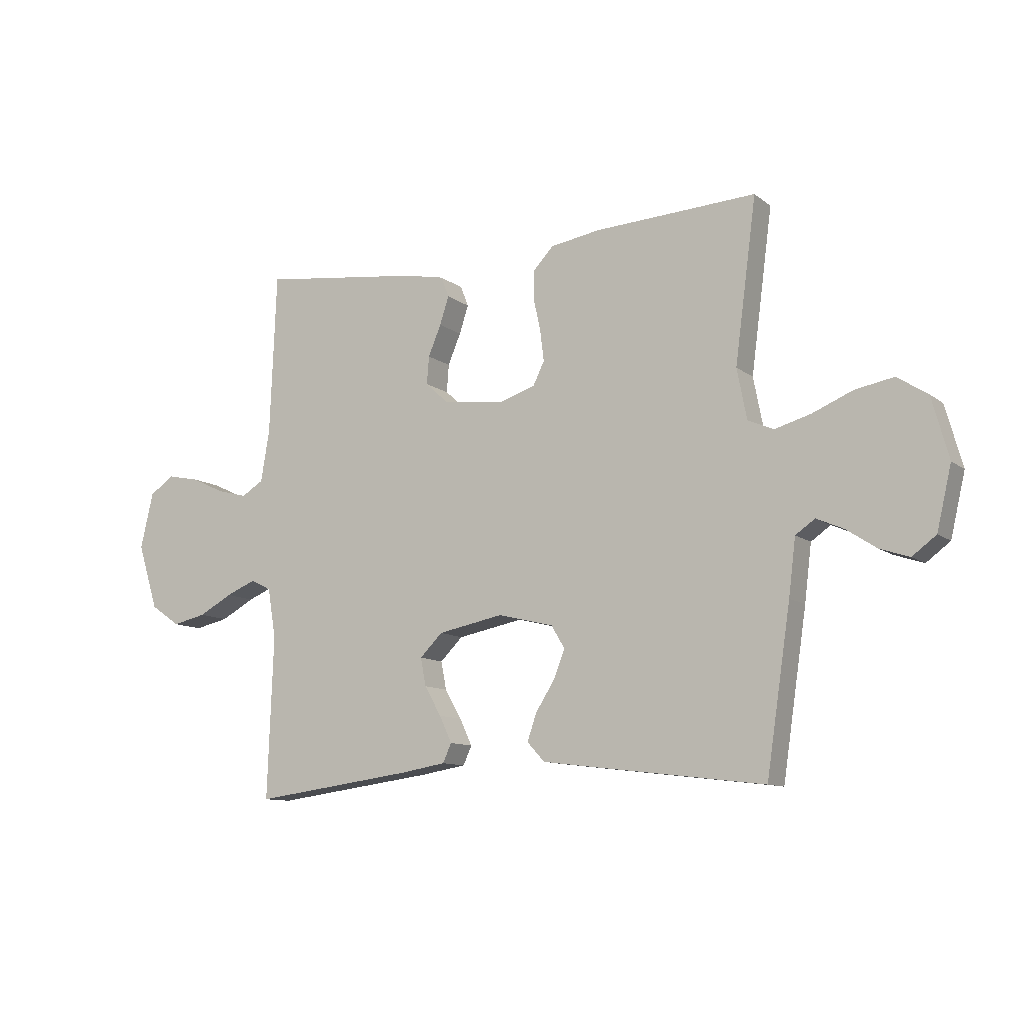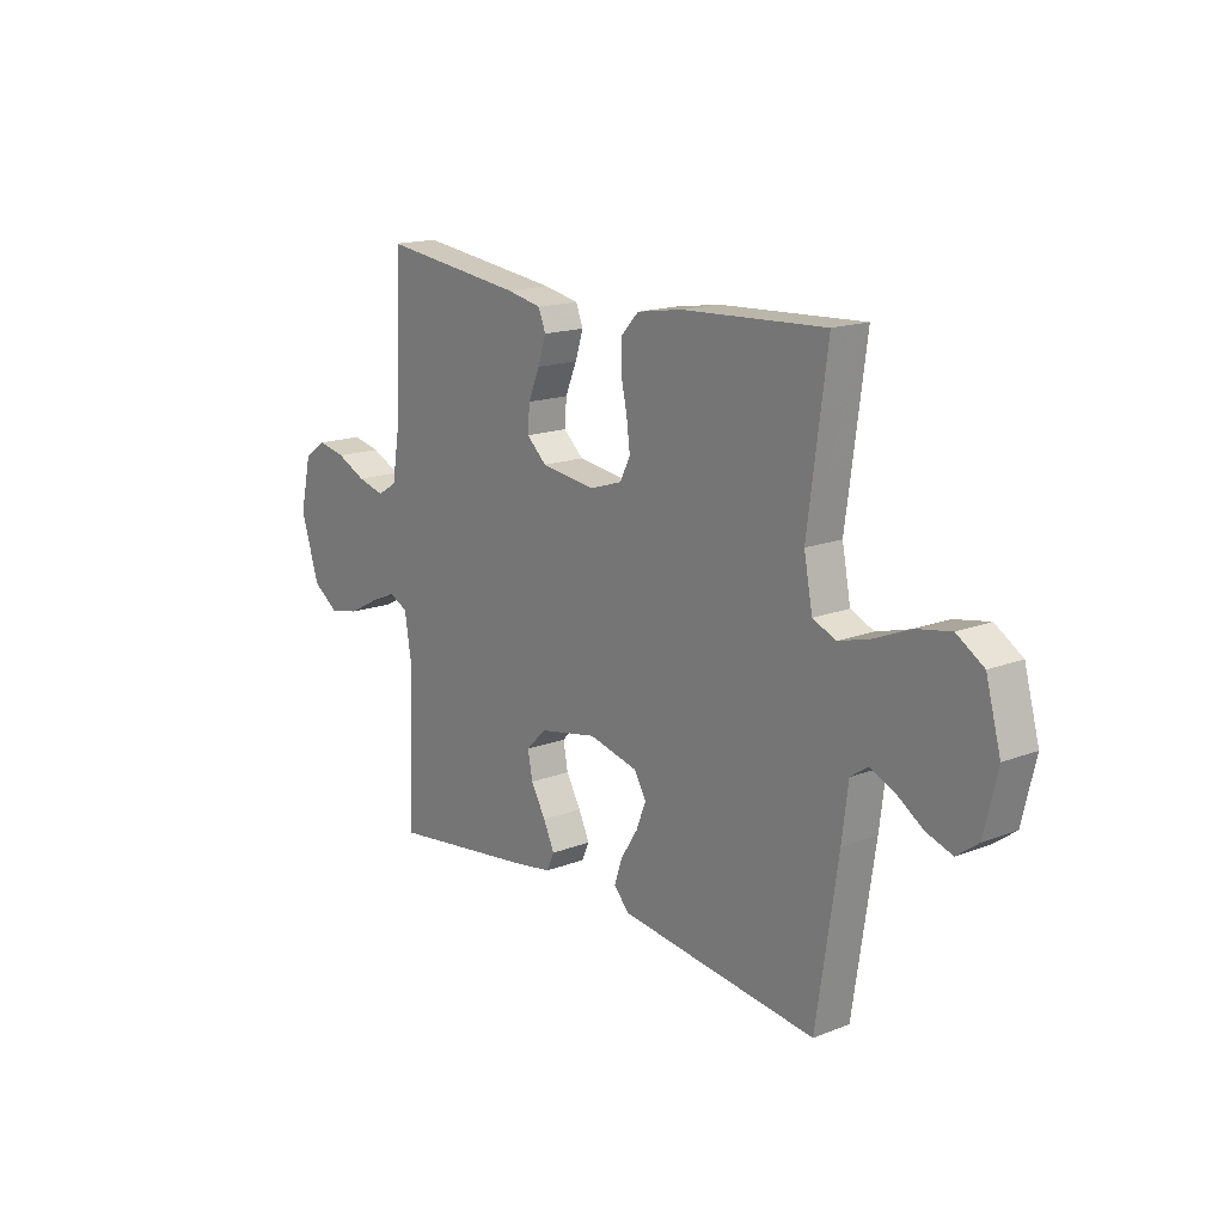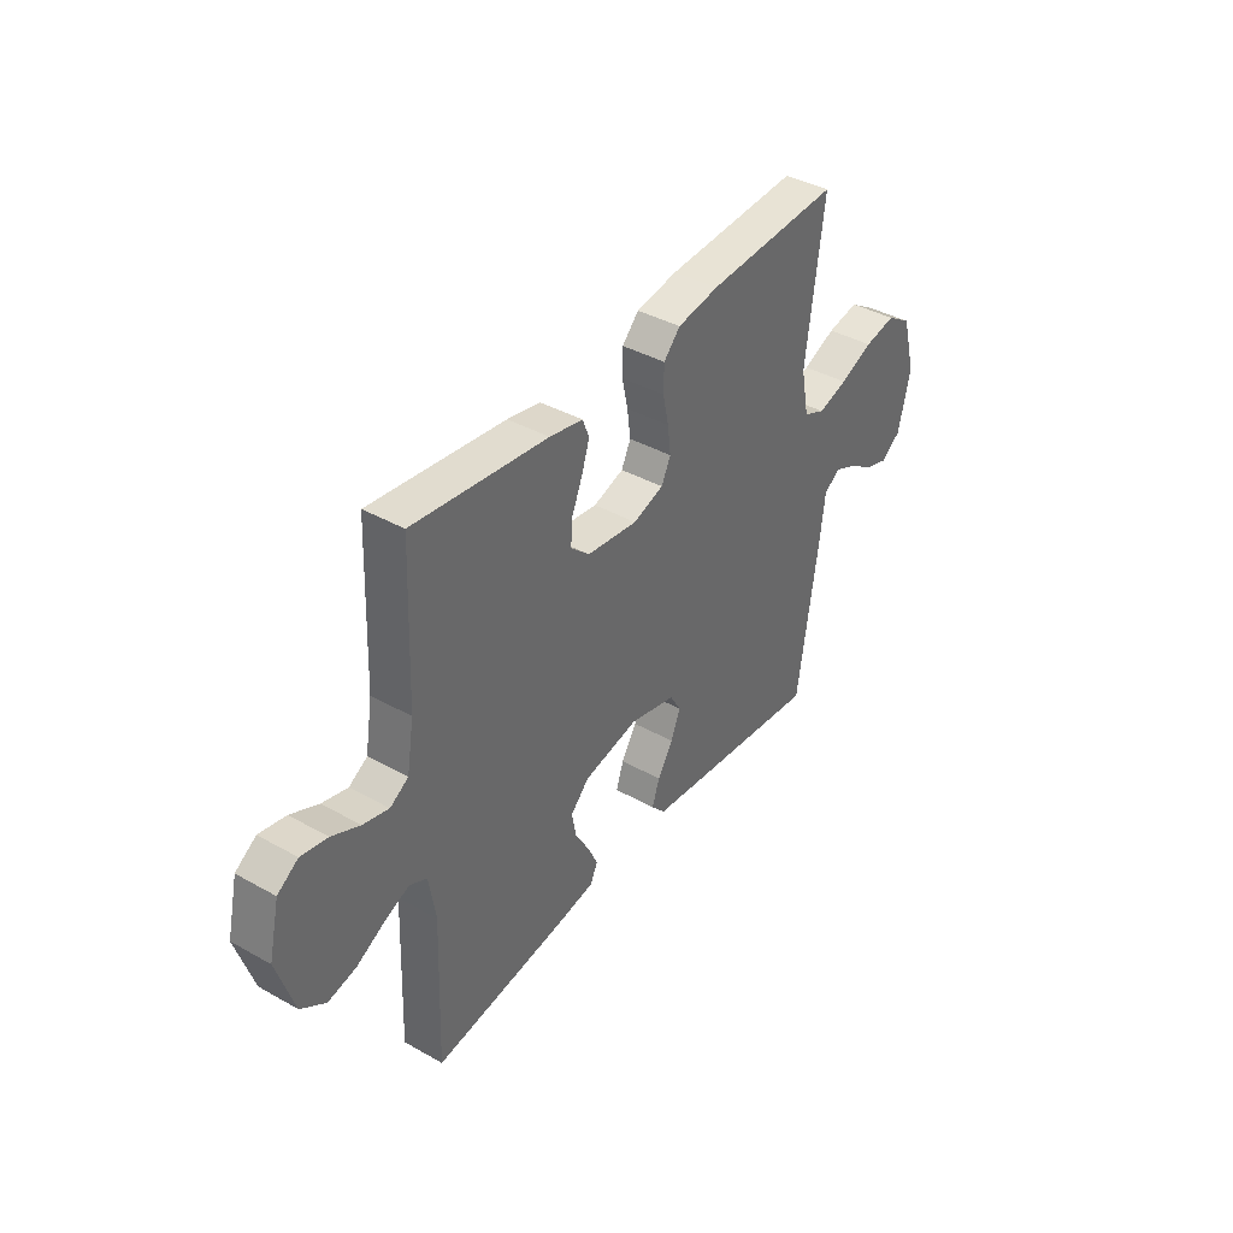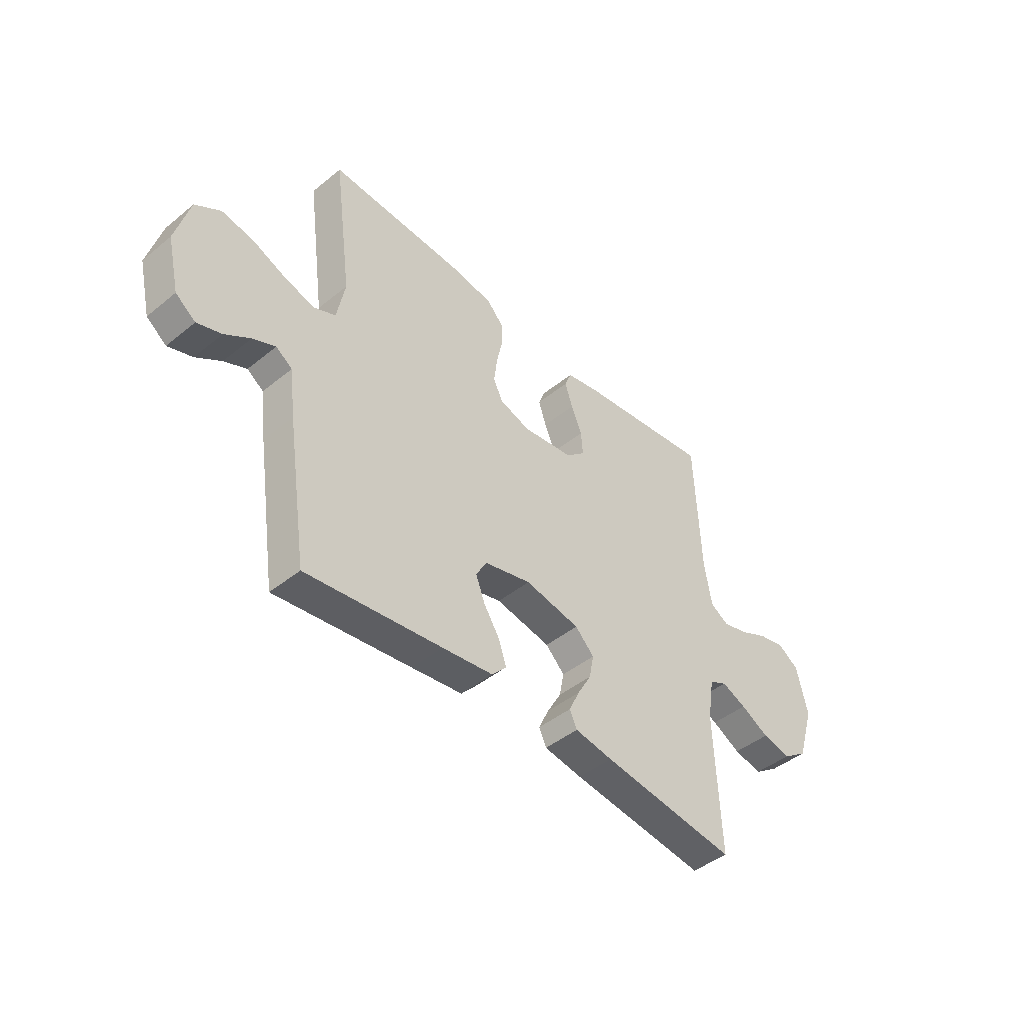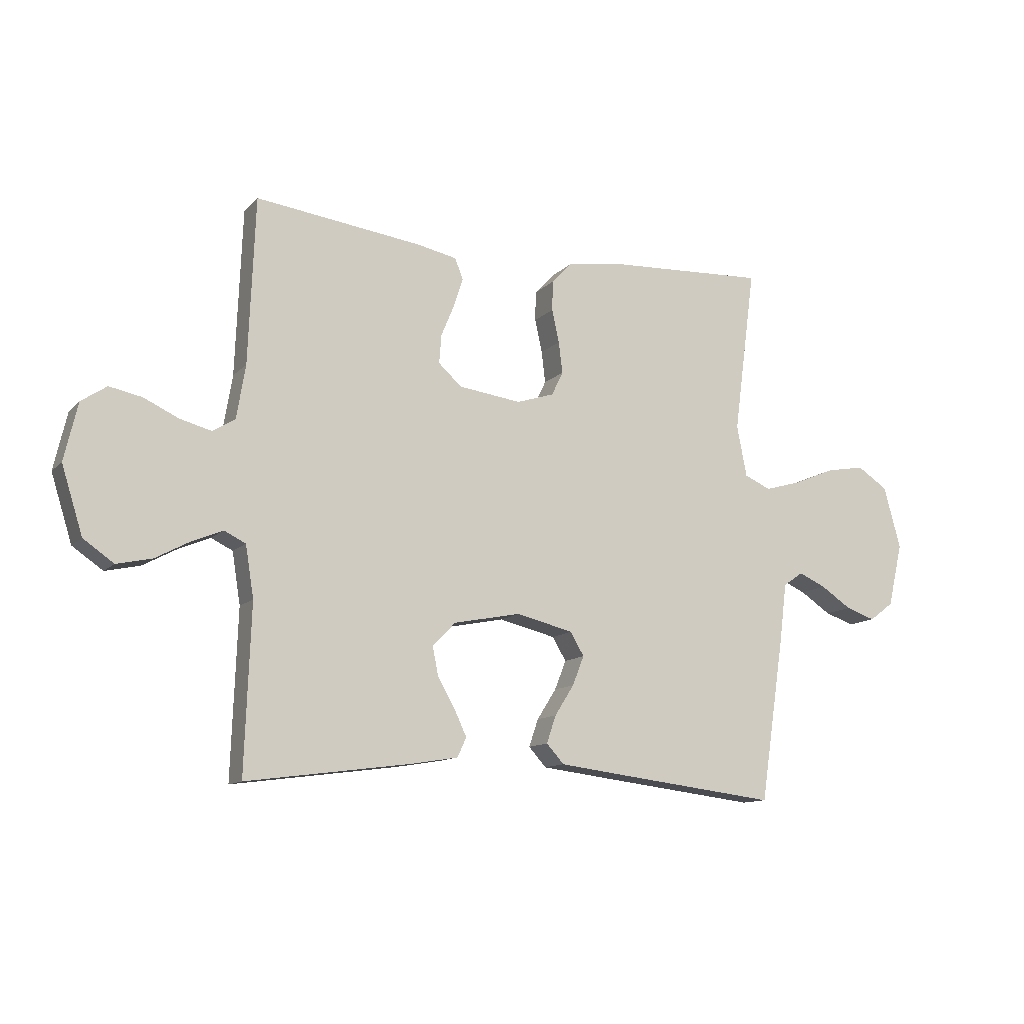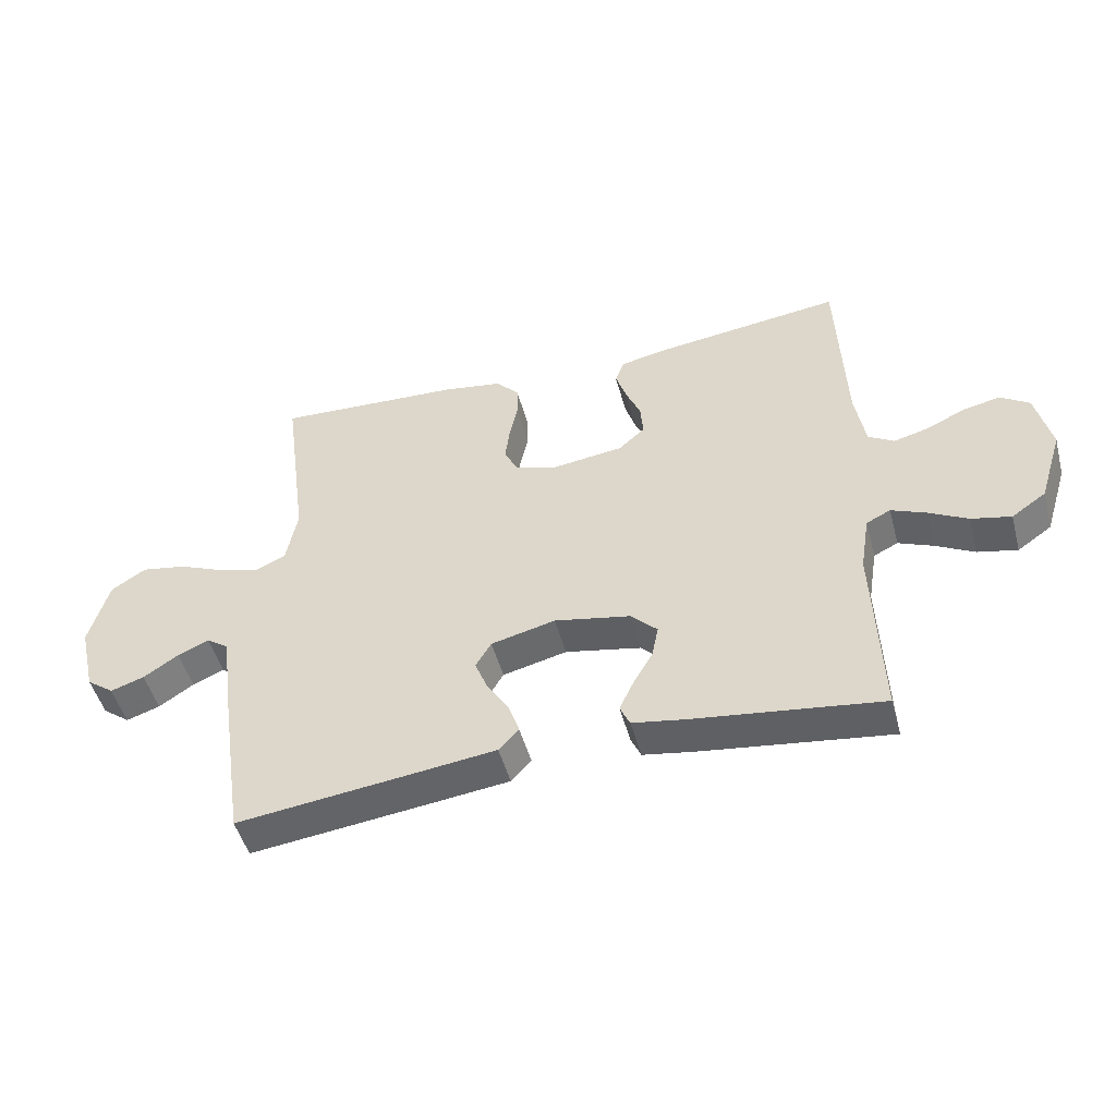
<metadata>
{"format":"obj","ext":"obj","renderer":"f3d","projection":"perspective","resolution":1024,"background":"white","views":[{"elev":-10.6,"azim":-150.3,"up":"+Z"},{"elev":16.3,"azim":-128.4,"up":"+Z"},{"elev":39.7,"azim":124.8,"up":"+Z"},{"elev":-44.5,"azim":-46.6,"up":"+Z"},{"elev":-11.9,"azim":154.2,"up":"+Z"},{"elev":-49.0,"azim":15.0,"up":"+Z"}]}
</metadata>
<code>
v 0.5 0.07 -0.5
v 0.2 0.07 -0.46
v 0.116 0.07 -0.446
v 0.1 0.07 -0.411
v 0.123 0.07 -0.362
v 0.154 0.07 -0.308
v 0.164 0.07 -0.256
v 0.122 0.07 -0.214
v 0 0.07 -0.19
v -0.103 0.07 -0.215
v -0.128 0.07 -0.257
v -0.107 0.07 -0.31
v -0.072 0.07 -0.365
v -0.055 0.07 -0.415
v -0.087 0.07 -0.45
v -0.2 0.07 -0.464
v -0.5 0.07 -0.5
v -0.545 0.07 -0.2
v -0.558 0.07 -0.096
v -0.594 0.07 -0.071
v -0.644 0.07 -0.093
v -0.7 0.07 -0.13
v -0.754 0.07 -0.148
v -0.798 0.07 -0.115
v -0.825 0.07 0
v -0.794 0.07 0.113
v -0.738 0.07 0.149
v -0.667 0.07 0.136
v -0.593 0.07 0.105
v -0.526 0.07 0.086
v -0.478 0.07 0.107
v -0.46 0.07 0.2
v -0.5 0.07 0.5
v -0.2 0.07 0.485
v -0.107 0.07 0.47
v -0.07 0.07 0.431
v -0.069 0.07 0.377
v -0.082 0.07 0.317
v -0.089 0.07 0.26
v -0.068 0.07 0.217
v 0 0.07 0.195
v 0.114 0.07 0.21
v 0.156 0.07 0.248
v 0.152 0.07 0.3
v 0.128 0.07 0.357
v 0.111 0.07 0.409
v 0.126 0.07 0.447
v 0.2 0.07 0.462
v 0.5 0.07 0.5
v 0.512 0.07 0.2
v 0.528 0.07 0.104
v 0.569 0.07 0.079
v 0.626 0.07 0.094
v 0.688 0.07 0.123
v 0.747 0.07 0.135
v 0.793 0.07 0.104
v 0.817 0.07 0
v 0.779 0.07 -0.121
v 0.724 0.07 -0.159
v 0.661 0.07 -0.145
v 0.598 0.07 -0.111
v 0.543 0.07 -0.088
v 0.504 0.07 -0.107
v 0.489 0.07 -0.2
v 0.5 0 -0.5
v 0.2 0 -0.46
v 0.116 0 -0.446
v 0.1 0 -0.411
v 0.123 0 -0.362
v 0.154 0 -0.308
v 0.164 0 -0.256
v 0.122 0 -0.214
v 0 0 -0.19
v -0.103 0 -0.215
v -0.128 0 -0.257
v -0.107 0 -0.31
v -0.072 0 -0.365
v -0.055 0 -0.415
v -0.087 0 -0.45
v -0.2 0 -0.464
v -0.5 0 -0.5
v -0.545 0 -0.2
v -0.558 0 -0.096
v -0.594 0 -0.071
v -0.644 0 -0.093
v -0.7 0 -0.13
v -0.754 0 -0.148
v -0.798 0 -0.115
v -0.825 0 0
v -0.794 0 0.113
v -0.738 0 0.149
v -0.667 0 0.136
v -0.593 0 0.105
v -0.526 0 0.086
v -0.478 0 0.107
v -0.46 0 0.2
v -0.5 0 0.5
v -0.2 0 0.485
v -0.107 0 0.47
v -0.07 0 0.431
v -0.069 0 0.377
v -0.082 0 0.317
v -0.089 0 0.26
v -0.068 0 0.217
v 0 0 0.195
v 0.114 0 0.21
v 0.156 0 0.248
v 0.152 0 0.3
v 0.128 0 0.357
v 0.111 0 0.409
v 0.126 0 0.447
v 0.2 0 0.462
v 0.5 0 0.5
v 0.512 0 0.2
v 0.528 0 0.104
v 0.569 0 0.079
v 0.626 0 0.094
v 0.688 0 0.123
v 0.747 0 0.135
v 0.793 0 0.104
v 0.817 0 0
v 0.779 0 -0.121
v 0.724 0 -0.159
v 0.661 0 -0.145
v 0.598 0 -0.111
v 0.543 0 -0.088
v 0.504 0 -0.107
v 0.489 0 -0.2
f 59 60 61
f 58 59 61
f 57 58 61
f 56 57 61
f 55 56 61
f 54 55 61
f 53 54 61
f 52 53 61 62
f 51 52 62 63
f 48 49 50
f 47 48 50
f 46 47 50
f 45 46 50
f 44 45 50
f 51 63 64
f 50 51 64
f 44 50 64
f 43 44 64
f 36 37 38
f 35 36 38
f 34 35 38
f 33 34 38
f 32 33 38
f 31 32 38 39
f 30 31 39 40
f 27 28 29
f 26 27 29
f 25 26 29
f 24 25 29
f 23 24 29
f 22 23 29
f 21 22 29
f 20 21 29 30
f 30 40 41
f 20 30 41
f 19 20 41
f 17 18 19
f 16 17 19
f 15 16 19
f 14 15 19
f 13 14 19
f 12 13 19
f 4 5 6
f 3 4 6
f 2 3 6
f 1 2 6
f 64 1 6
f 64 6 7
f 64 7 8
f 43 64 8
f 42 43 8
f 41 42 8 9
f 19 41 9 10
f 11 12 19
f 10 11 19
f 125 124 123
f 125 123 122
f 125 122 121
f 125 121 120
f 125 120 119
f 125 119 118
f 125 118 117
f 126 125 117 116
f 127 126 116 115
f 114 113 112
f 114 112 111
f 114 111 110
f 114 110 109
f 114 109 108
f 128 127 115
f 128 115 114
f 128 114 108
f 128 108 107
f 102 101 100
f 102 100 99
f 102 99 98
f 102 98 97
f 102 97 96
f 103 102 96 95
f 104 103 95 94
f 93 92 91
f 93 91 90
f 93 90 89
f 93 89 88
f 93 88 87
f 93 87 86
f 93 86 85
f 94 93 85 84
f 105 104 94
f 105 94 84
f 105 84 83
f 83 82 81
f 83 81 80
f 83 80 79
f 83 79 78
f 83 78 77
f 83 77 76
f 70 69 68
f 70 68 67
f 70 67 66
f 70 66 65
f 70 65 128
f 71 70 128
f 72 71 128
f 72 128 107
f 72 107 106
f 73 72 106 105
f 74 73 105 83
f 83 76 75
f 83 75 74
f 1 65 66 2
f 2 66 67 3
f 3 67 68 4
f 4 68 69 5
f 5 69 70 6
f 6 70 71 7
f 7 71 72 8
f 8 72 73 9
f 9 73 74 10
f 10 74 75 11
f 11 75 76 12
f 12 76 77 13
f 13 77 78 14
f 14 78 79 15
f 15 79 80 16
f 16 80 81 17
f 17 81 82 18
f 18 82 83 19
f 19 83 84 20
f 20 84 85 21
f 21 85 86 22
f 22 86 87 23
f 23 87 88 24
f 24 88 89 25
f 25 89 90 26
f 26 90 91 27
f 27 91 92 28
f 28 92 93 29
f 29 93 94 30
f 30 94 95 31
f 31 95 96 32
f 32 96 97 33
f 33 97 98 34
f 34 98 99 35
f 35 99 100 36
f 36 100 101 37
f 37 101 102 38
f 38 102 103 39
f 39 103 104 40
f 40 104 105 41
f 41 105 106 42
f 42 106 107 43
f 43 107 108 44
f 44 108 109 45
f 45 109 110 46
f 46 110 111 47
f 47 111 112 48
f 48 112 113 49
f 49 113 114 50
f 50 114 115 51
f 51 115 116 52
f 52 116 117 53
f 53 117 118 54
f 54 118 119 55
f 55 119 120 56
f 56 120 121 57
f 57 121 122 58
f 58 122 123 59
f 59 123 124 60
f 60 124 125 61
f 61 125 126 62
f 62 126 127 63
f 63 127 128 64
f 64 128 65 1

</code>
